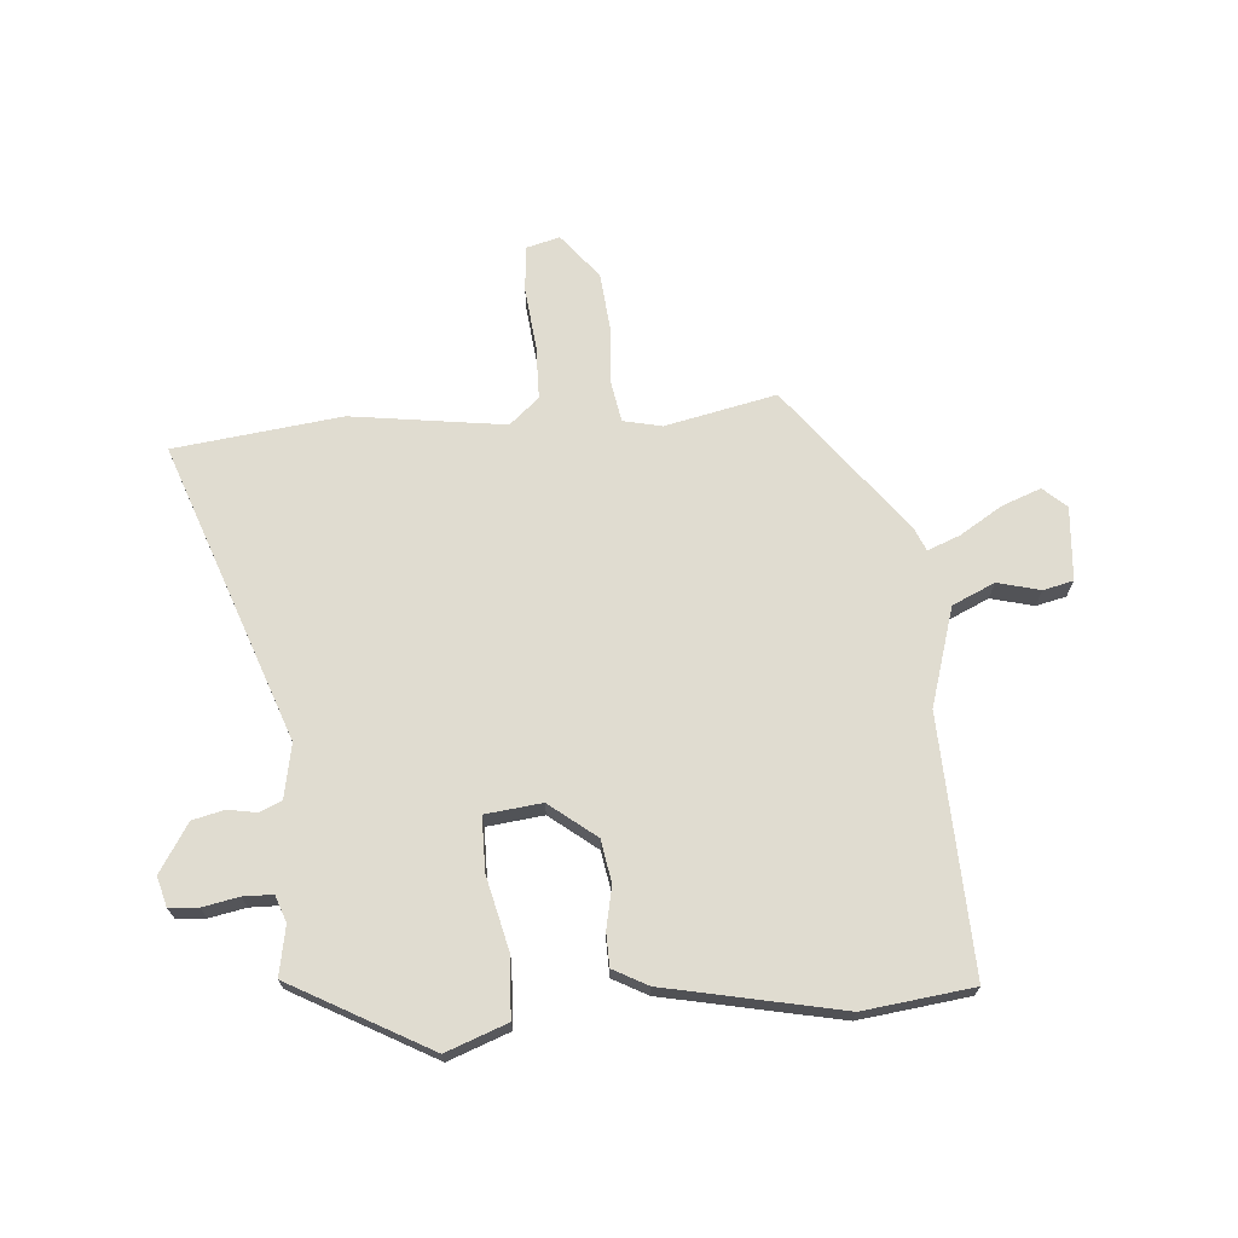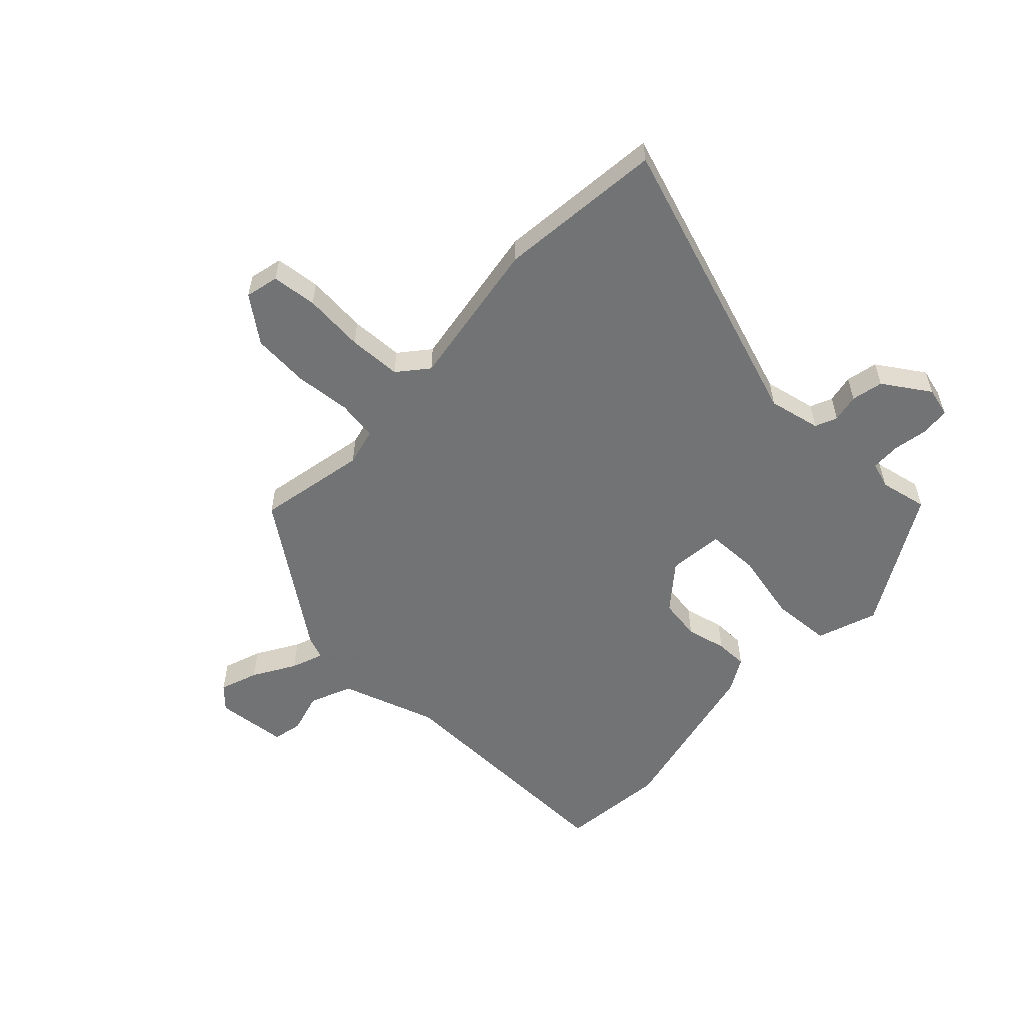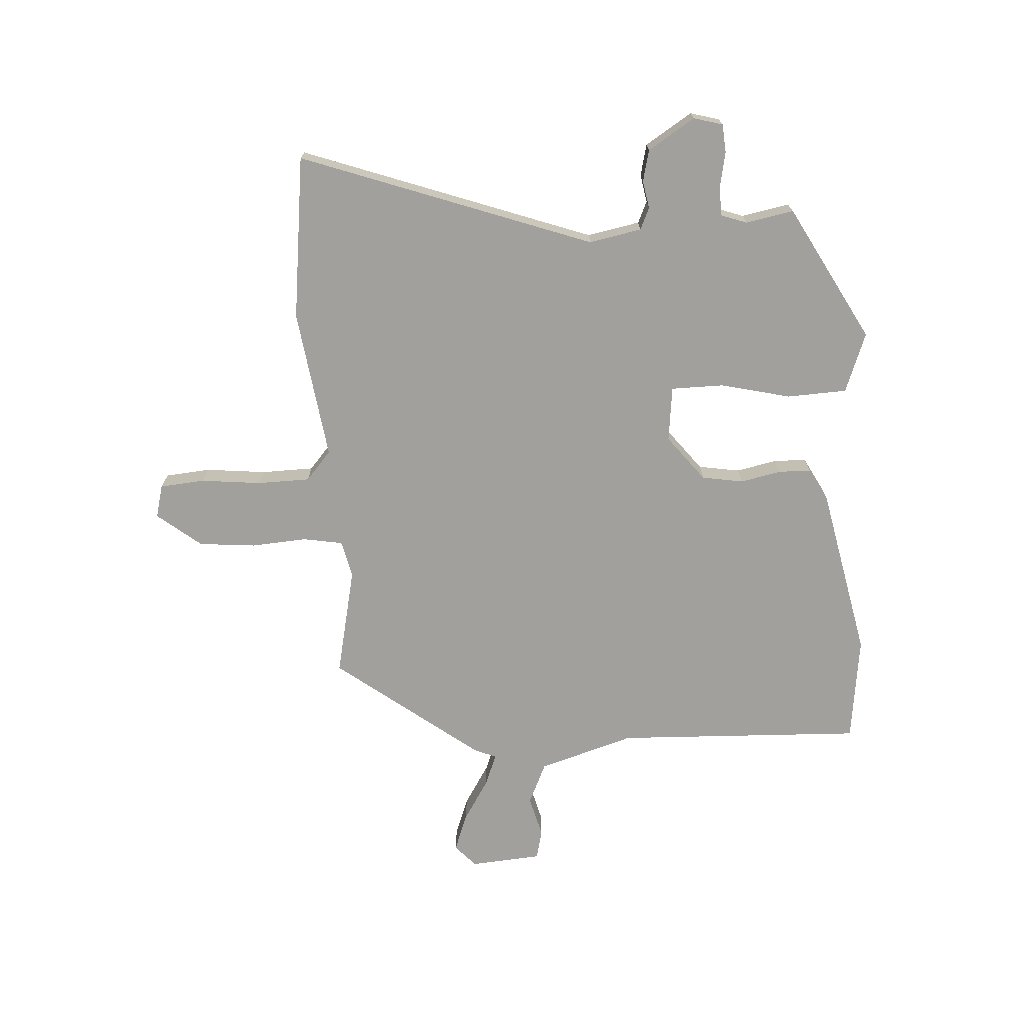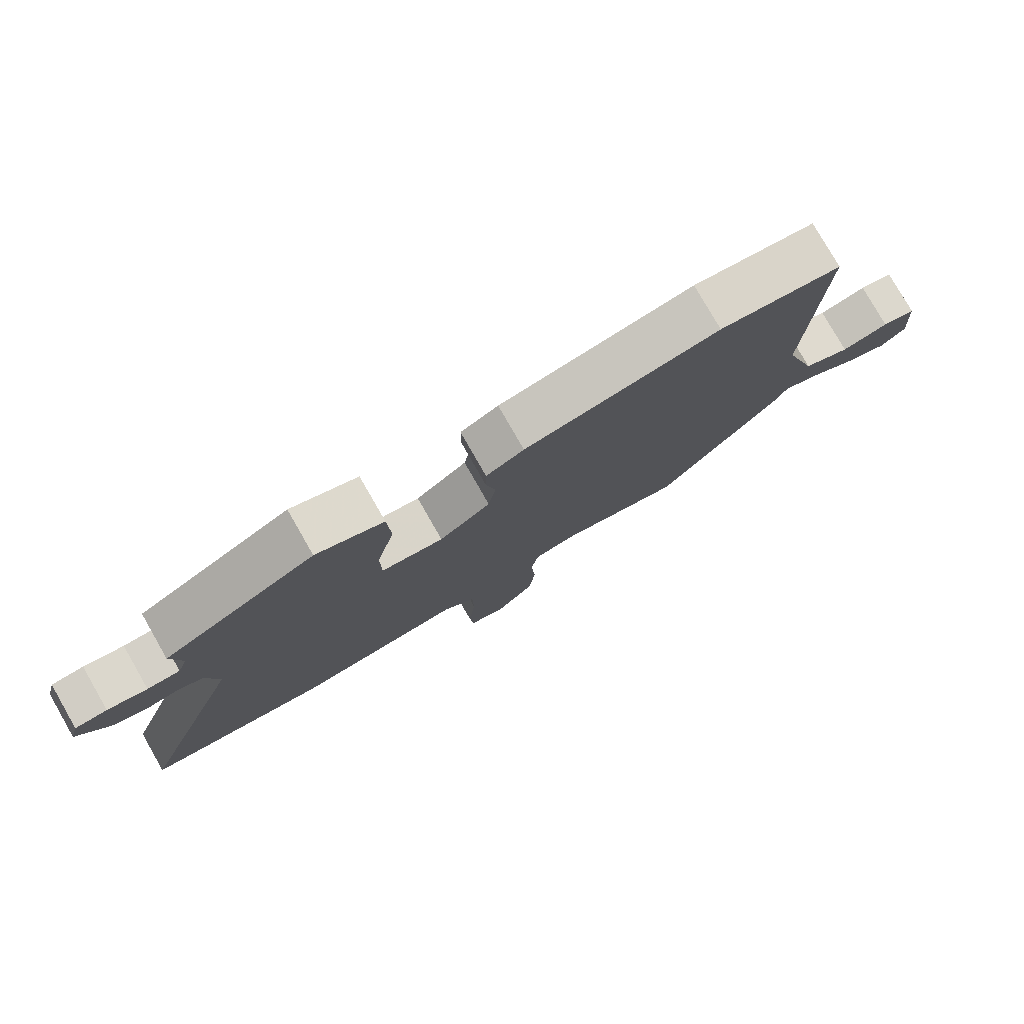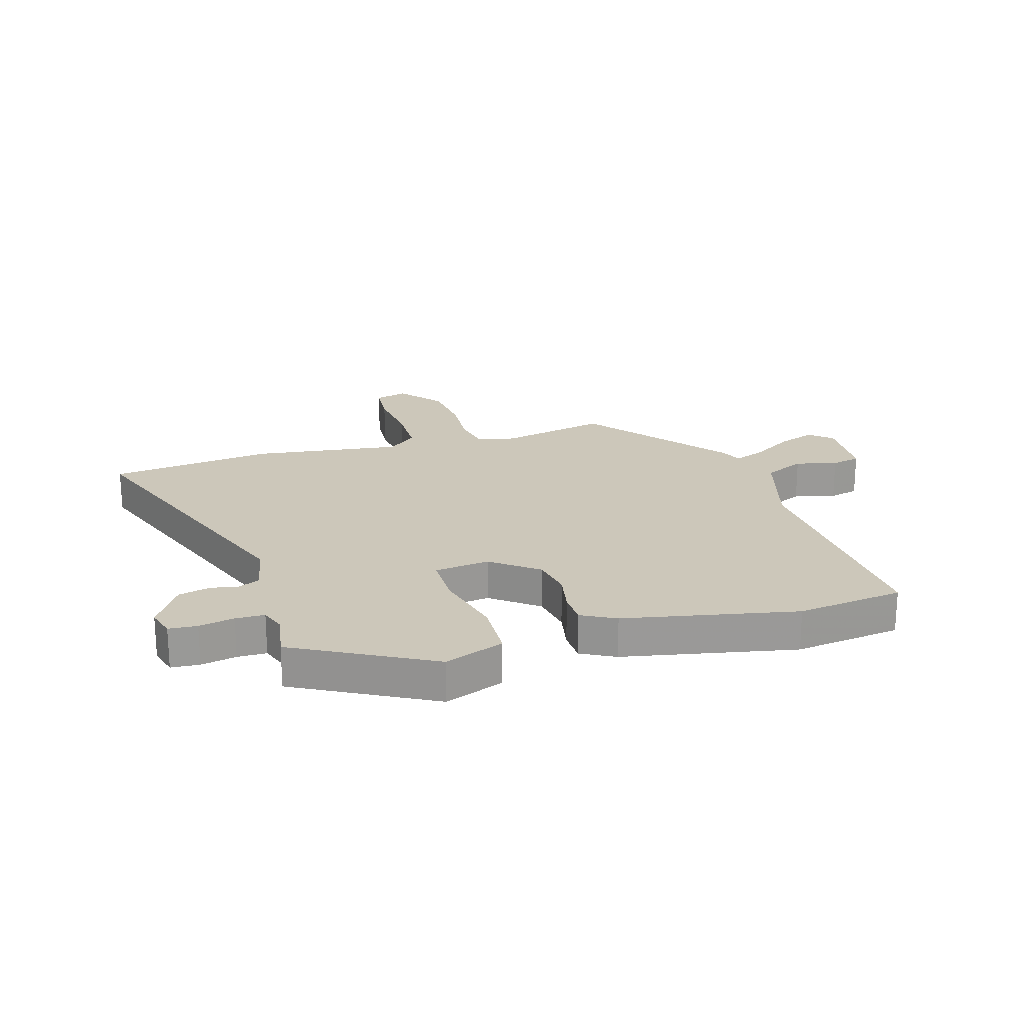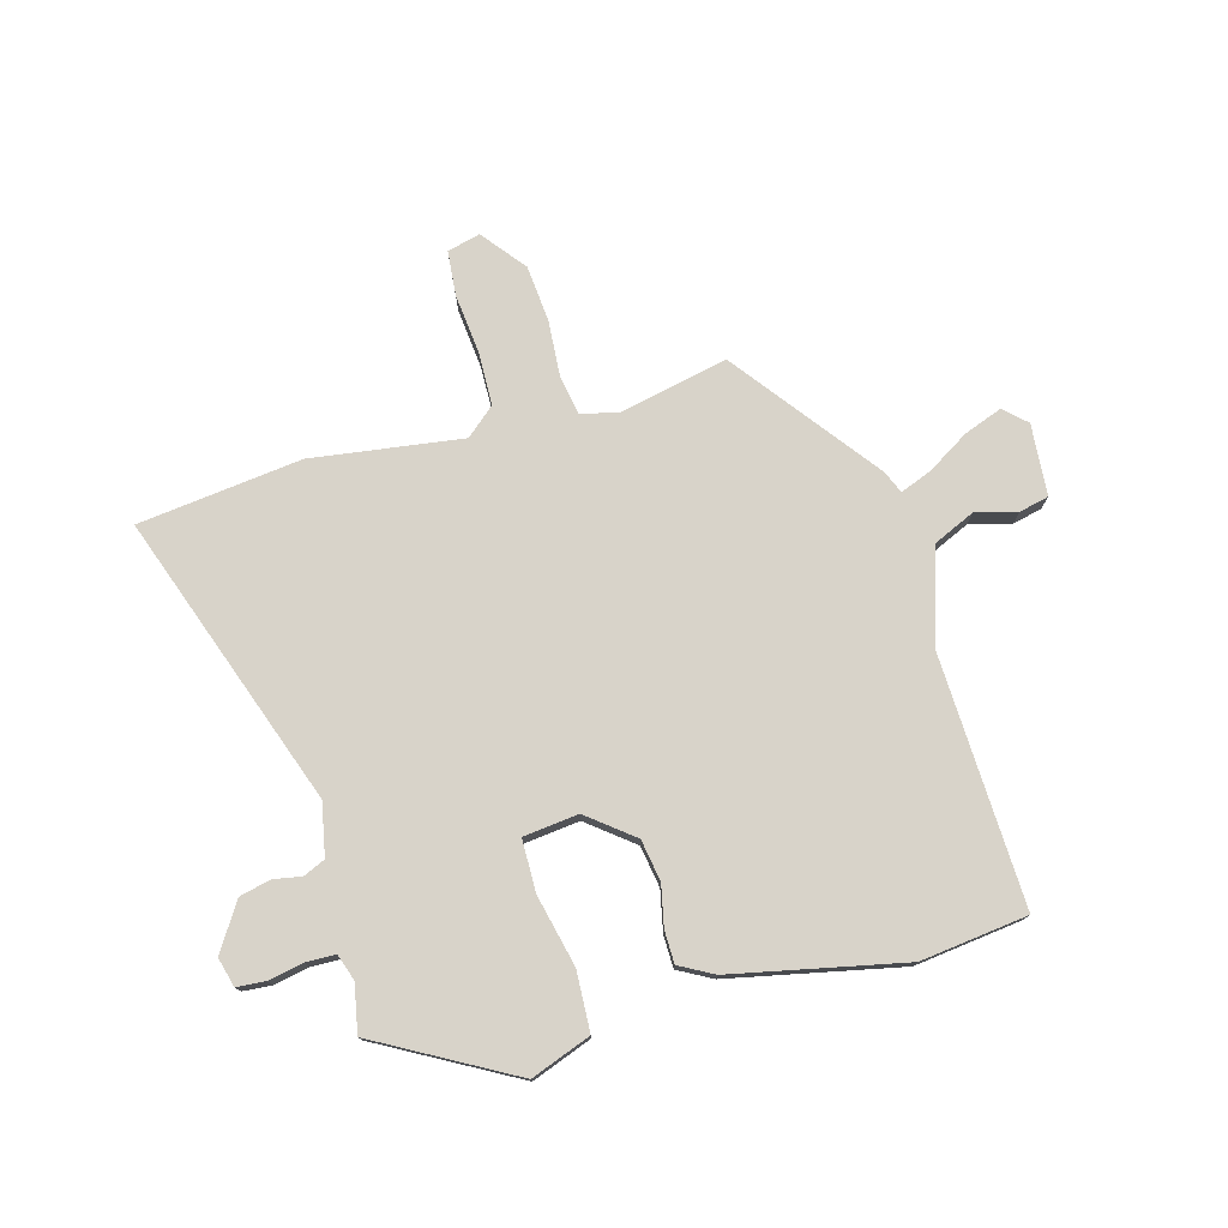
<metadata>
{"format":"obj","ext":"obj","renderer":"f3d","projection":"perspective","resolution":1024,"background":"white","views":[{"elev":69.5,"azim":-4.7,"up":"+Y"},{"elev":-55.7,"azim":-132.6,"up":"+Y"},{"elev":-71.6,"azim":-86.6,"up":"+Y"},{"elev":79.0,"azim":-29.8,"up":"+Z"},{"elev":21.3,"azim":-17.2,"up":"+Y"},{"elev":76.0,"azim":-15.5,"up":"+Y"}]}
</metadata>
<code>
v 0.351 0.07 -0.499
v 0.16 0.07 -0.458
v 0.094 0.07 -0.473
v 0.082 0.07 -0.543
v 0.089 0.07 -0.641
v 0.08 0.07 -0.741
v 0.019 0.07 -0.818
v -0.039 0.07 -0.803
v -0.046 0.07 -0.724
v -0.035 0.07 -0.618
v -0.037 0.07 -0.525
v -0.088 0.07 -0.481
v -0.352 0.07 -0.518
v -0.64 0.07 -0.483
v -0.457 0.07 0.029
v -0.475 0.07 0.121
v -0.513 0.07 0.138
v -0.562 0.07 0.129
v -0.617 0.07 0.142
v -0.669 0.07 0.224
v -0.655 0.07 0.275
v -0.605 0.07 0.279
v -0.543 0.07 0.267
v -0.492 0.07 0.268
v -0.476 0.07 0.314
v -0.492 0.07 0.398
v -0.255 0.07 0.529
v -0.15 0.07 0.49
v -0.145 0.07 0.385
v -0.174 0.07 0.261
v -0.173 0.07 0.169
v -0.076 0.07 0.158
v 0.004 0.07 0.221
v 0.016 0.07 0.294
v 0.001 0.07 0.365
v 0.002 0.07 0.422
v 0.061 0.07 0.454
v 0.362 0.07 0.517
v 0.55 0.07 0.494
v 0.534 0.07 0.057
v 0.586 0.07 -0.111
v 0.659 0.07 -0.144
v 0.732 0.07 -0.125
v 0.784 0.07 -0.137
v 0.794 0.07 -0.263
v 0.755 0.07 -0.299
v 0.688 0.07 -0.274
v 0.615 0.07 -0.229
v 0.559 0.07 -0.207
v 0.542 0.07 -0.247
v 0.351 0 -0.499
v 0.16 0 -0.458
v 0.094 0 -0.473
v 0.082 0 -0.543
v 0.089 0 -0.641
v 0.08 0 -0.741
v 0.019 0 -0.818
v -0.039 0 -0.803
v -0.046 0 -0.724
v -0.035 0 -0.618
v -0.037 0 -0.525
v -0.088 0 -0.481
v -0.352 0 -0.518
v -0.64 0 -0.483
v -0.457 0 0.029
v -0.475 0 0.121
v -0.513 0 0.138
v -0.562 0 0.129
v -0.617 0 0.142
v -0.669 0 0.224
v -0.655 0 0.275
v -0.605 0 0.279
v -0.543 0 0.267
v -0.492 0 0.268
v -0.476 0 0.314
v -0.492 0 0.398
v -0.255 0 0.529
v -0.15 0 0.49
v -0.145 0 0.385
v -0.174 0 0.261
v -0.173 0 0.169
v -0.076 0 0.158
v 0.004 0 0.221
v 0.016 0 0.294
v 0.001 0 0.365
v 0.002 0 0.422
v 0.061 0 0.454
v 0.362 0 0.517
v 0.55 0 0.494
v 0.534 0 0.057
v 0.586 0 -0.111
v 0.659 0 -0.144
v 0.732 0 -0.125
v 0.784 0 -0.137
v 0.794 0 -0.263
v 0.755 0 -0.299
v 0.688 0 -0.274
v 0.615 0 -0.229
v 0.559 0 -0.207
v 0.542 0 -0.247
f 49 50 1 2
f 46 47 48
f 45 46 48
f 44 45 48
f 43 44 48
f 42 43 48
f 41 42 48 49
f 49 2 3
f 41 49 3
f 40 41 3
f 38 39 40
f 37 38 40
f 36 37 40
f 35 36 40
f 34 35 40
f 33 34 40 3
f 28 29 30
f 27 28 30
f 26 27 30
f 25 26 30
f 24 25 30 31
f 23 24 31
f 21 22 23
f 20 21 23
f 19 20 23
f 18 19 23
f 17 18 23
f 16 17 23 31
f 15 16 31 32
f 14 15 32
f 13 14 32
f 12 13 32
f 8 9 10
f 7 8 10
f 6 7 10
f 5 6 10
f 4 5 10
f 4 10 11
f 12 32 33
f 11 12 33
f 4 11 33
f 3 4 33
f 52 51 100 99
f 98 97 96
f 98 96 95
f 98 95 94
f 98 94 93
f 98 93 92
f 99 98 92 91
f 53 52 99
f 53 99 91
f 53 91 90
f 90 89 88
f 90 88 87
f 90 87 86
f 90 86 85
f 90 85 84
f 53 90 84 83
f 80 79 78
f 80 78 77
f 80 77 76
f 80 76 75
f 81 80 75 74
f 81 74 73
f 73 72 71
f 73 71 70
f 73 70 69
f 73 69 68
f 73 68 67
f 81 73 67 66
f 82 81 66 65
f 82 65 64
f 82 64 63
f 82 63 62
f 60 59 58
f 60 58 57
f 60 57 56
f 60 56 55
f 60 55 54
f 61 60 54
f 83 82 62
f 83 62 61
f 83 61 54
f 83 54 53
f 1 51 52 2
f 2 52 53 3
f 3 53 54 4
f 4 54 55 5
f 5 55 56 6
f 6 56 57 7
f 7 57 58 8
f 8 58 59 9
f 9 59 60 10
f 10 60 61 11
f 11 61 62 12
f 12 62 63 13
f 13 63 64 14
f 14 64 65 15
f 15 65 66 16
f 16 66 67 17
f 17 67 68 18
f 18 68 69 19
f 19 69 70 20
f 20 70 71 21
f 21 71 72 22
f 22 72 73 23
f 23 73 74 24
f 24 74 75 25
f 25 75 76 26
f 26 76 77 27
f 27 77 78 28
f 28 78 79 29
f 29 79 80 30
f 30 80 81 31
f 31 81 82 32
f 32 82 83 33
f 33 83 84 34
f 34 84 85 35
f 35 85 86 36
f 36 86 87 37
f 37 87 88 38
f 38 88 89 39
f 39 89 90 40
f 40 90 91 41
f 41 91 92 42
f 42 92 93 43
f 43 93 94 44
f 44 94 95 45
f 45 95 96 46
f 46 96 97 47
f 47 97 98 48
f 48 98 99 49
f 49 99 100 50
f 50 100 51 1

</code>
